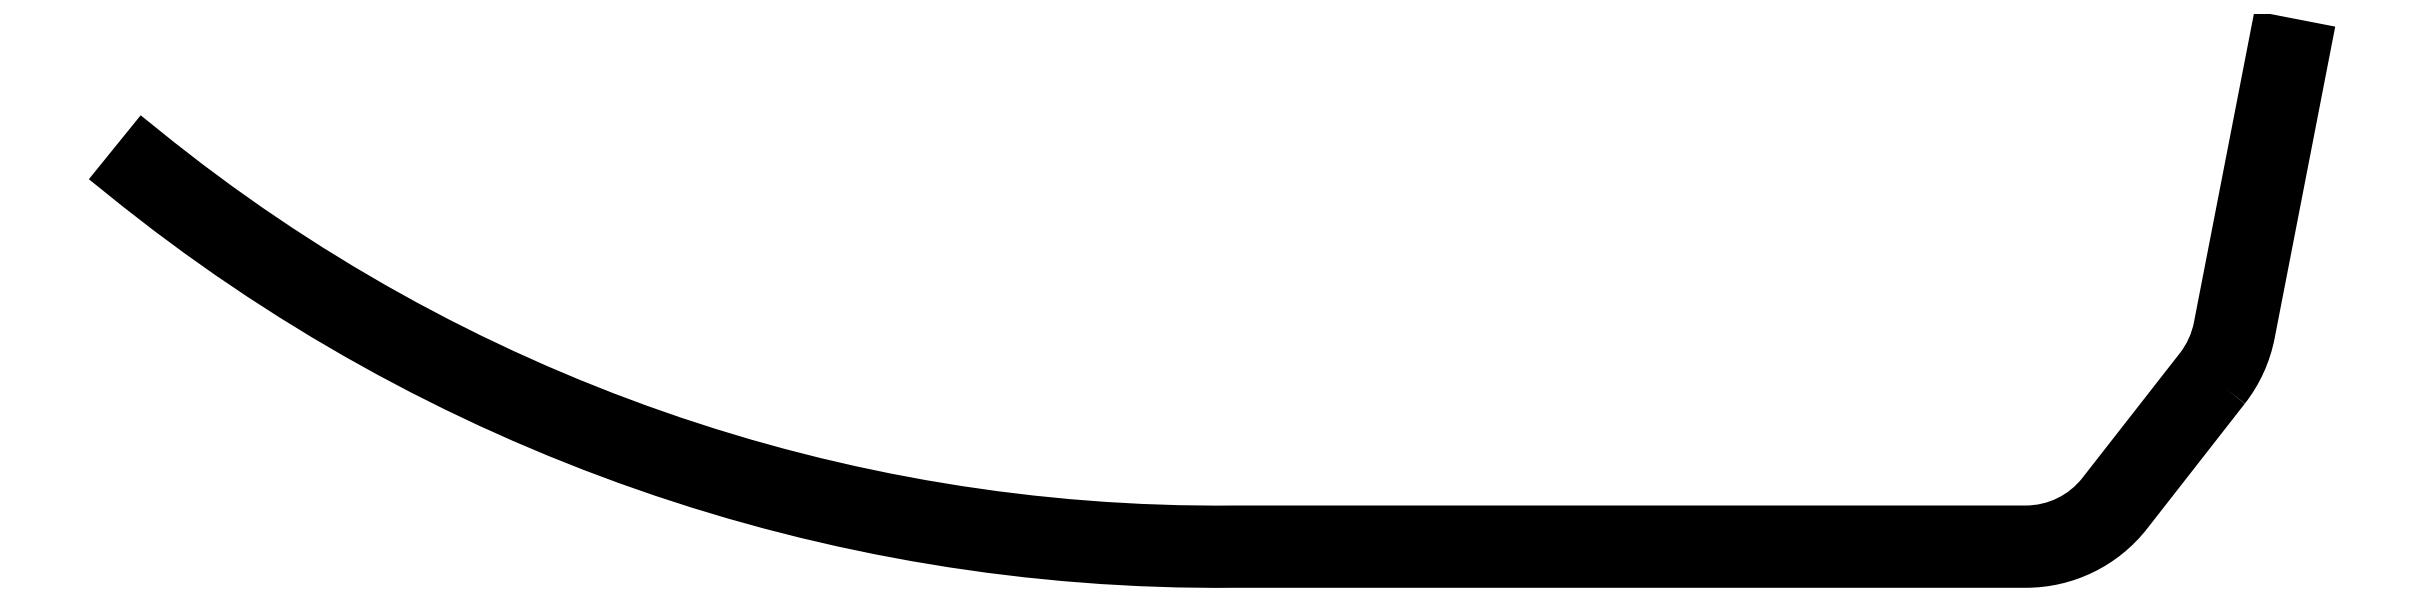
<metadata>
{"format":"dxf","ext":"dxf","renderer":"ezdxf+matplotlib","layout":"modelspace","background":"white","min_lineweight":24,"dpi":150}
</metadata>
<code>
0
SECTION
2
ENTITIES
0
POLYLINE
8
0
66
     1
10
0
20
0
30
0
70
     1
0
VERTEX
8
0
10
728.5
20
410.3
30
0
0
VERTEX
8
0
10
724.8
20
405.5
30
0
42
-0.2309
0
VERTEX
8
0
10
720.8
20
403.6
30
0
0
VERTEX
8
0
10
690.2
20
403.6
30
0
42
-0.1745
0
VERTEX
8
0
10
647.2
20
418.6
30
0
0
VERTEX
8
0
10
648
20
419.5
30
0
42
0.1745
0
VERTEX
8
0
10
690.2
20
404.8
30
0
0
VERTEX
8
0
10
720.8
20
404.8
30
0
42
0.2309
0
VERTEX
8
0
10
723.8
20
406.3
30
0
0
VERTEX
8
0
10
727.6
20
411.1
30
0
42
0.1184
0
VERTEX
8
0
10
728.3
20
412.7
30
0
0
VERTEX
8
0
10
730.4
20
423.8
30
0
0
VERTEX
8
0
10
731.7
20
423.6
30
0
0
VERTEX
8
0
10
729.5
20
412.4
30
0
42
-0.1184
0
SEQEND
8
0
0
ENDSEC
0
EOF

</code>
